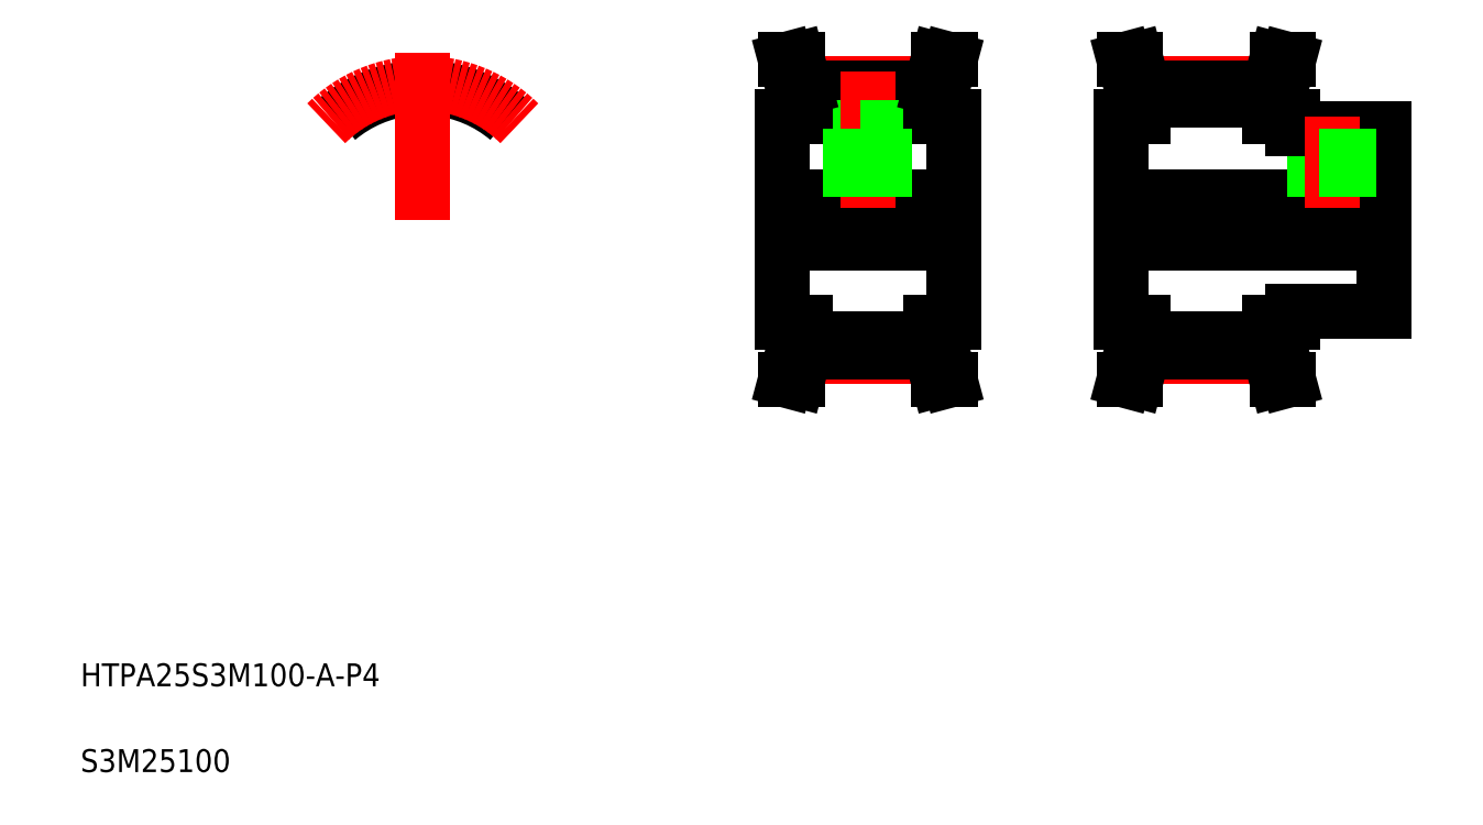
<metadata>
{"format":"dxf","ext":"dxf","renderer":"ezdxf+matplotlib","layout":"modelspace","background":"white","min_lineweight":24,"dpi":150}
</metadata>
<code>
0
SECTION
2
ENTITIES
0
LINE
8
CENTER
10
97.9
20
41.34
30
0
11
108.9
21
41.34
31
0
0
LINE
8
CENTER
10
94.4
20
53.27
30
0
11
120.4
21
53.27
31
0
0
LINE
8
CENTER
10
97.9
20
65.21
30
0
11
108.9
21
65.21
31
0
0
LINE
8
0
10
97.9
20
63.72
30
0
11
108.9
21
63.72
31
0
0
LINE
8
0
10
97.9
20
42.83
30
0
11
108.9
21
42.83
31
0
0
LINE
8
0
10
97.9
20
64.83
30
0
11
108.9
21
64.83
31
0
0
LINE
8
0
10
95.9
20
55.27
30
0
11
118.9
21
55.27
31
0
0
LINE
8
0
10
95.9
20
51.27
30
0
11
118.9
21
51.27
31
0
0
LINE
8
0
10
97.9
20
41.72
30
0
11
108.9
21
41.72
31
0
0
TEXT
8
0
10
5
20
12.5
30
0
40
2
1
HTPA25S3M100-A-P4
0
TEXT
8
0
10
5
20
5
30
0
40
2
1
S3M25100
0
LINE
8
CENTER
10
68.31
20
41.34
30
0
11
79.31
21
41.34
31
0
0
LINE
8
CENTER
10
64.81
20
53.27
30
0
11
82.81
21
53.27
31
0
0
LINE
8
CENTER
10
68.31
20
65.21
30
0
11
79.31
21
65.21
31
0
0
LINE
8
0
10
68.31
20
42.83
30
0
11
79.31
21
42.83
31
0
0
LINE
8
0
10
68.31
20
63.72
30
0
11
79.31
21
63.72
31
0
0
LINE
8
0
10
68.31
20
64.83
30
0
11
79.31
21
64.83
31
0
0
LINE
8
0
10
72.06
20
61.27
30
0
11
75.56
21
61.27
31
0
0
LINE
8
0
10
66.31
20
51.27
30
0
11
81.31
21
51.27
31
0
0
LINE
8
0
10
66.31
20
55.27
30
0
11
81.31
21
55.27
31
0
0
LINE
8
0
10
68.31
20
41.72
30
0
11
79.31
21
41.72
31
0
0
LINE
8
0
10
66.31
20
44.27
30
0
11
66.31
21
62.27
31
0
0
LINE
8
0
10
67.31
20
41.85
30
0
11
66.62
21
39.27
31
0
0
LINE
8
0
10
68.31
20
41.72
30
0
11
67.66
21
39.27
31
0
0
LINE
8
0
10
66.62
20
39.27
30
0
11
67.66
21
39.27
31
0
0
LINE
8
0
10
66.31
20
44.27
30
0
11
68.31
21
44.27
31
0
0
LINE
8
0
10
67.31
20
44.27
30
0
11
67.31
21
41.85
31
0
0
LINE
8
0
10
68.31
20
41.72
30
0
11
68.31
21
44.27
31
0
0
LINE
8
0
10
72.06
20
61.27
30
0
11
72.06
21
63.72
31
0
0
LINE
8
0
10
67.31
20
62.27
30
0
11
67.31
21
64.7
31
0
0
LINE
8
0
10
68.31
20
62.27
30
0
11
68.31
21
64.83
31
0
0
LINE
8
0
10
66.31
20
62.27
30
0
11
68.31
21
62.27
31
0
0
LINE
8
0
10
68.31
20
64.83
30
0
11
67.66
21
67.27
31
0
0
LINE
8
0
10
67.31
20
64.7
30
0
11
66.62
21
67.27
31
0
0
LINE
8
0
10
66.62
20
67.27
30
0
11
67.66
21
67.27
31
0
0
LINE
8
0
10
95.9
20
44.27
30
0
11
95.9
21
62.27
31
0
0
LINE
8
0
10
81.31
20
44.27
30
0
11
81.31
21
62.27
31
0
0
LINE
8
0
10
79.31
20
41.72
30
0
11
79.97
21
39.27
31
0
0
LINE
8
0
10
80.31
20
41.85
30
0
11
81
21
39.27
31
0
0
LINE
8
0
10
81
20
39.27
30
0
11
79.97
21
39.27
31
0
0
LINE
8
0
10
79.31
20
44.27
30
0
11
81.31
21
44.27
31
0
0
LINE
8
0
10
79.31
20
41.72
30
0
11
79.31
21
44.27
31
0
0
LINE
8
0
10
80.31
20
44.27
30
0
11
80.31
21
41.85
31
0
0
LINE
8
0
10
81.31
20
48.77
30
0
11
81.31
21
48.77
31
0
0
LINE
8
0
10
97.9
20
41.72
30
0
11
97.25
21
39.27
31
0
0
LINE
8
0
10
96.9
20
41.85
30
0
11
96.21
21
39.27
31
0
0
LINE
8
0
10
96.21
20
39.27
30
0
11
97.25
21
39.27
31
0
0
LINE
8
0
10
95.9
20
44.27
30
0
11
97.9
21
44.27
31
0
0
LINE
8
0
10
97.9
20
41.72
30
0
11
97.9
21
44.27
31
0
0
LINE
8
0
10
96.9
20
44.27
30
0
11
96.9
21
41.85
31
0
0
LINE
8
CENTER
10
73.81
20
54.27
30
0
11
73.81
21
66.21
31
0
0
LINE
8
0
10
75.56
20
61.27
30
0
11
75.56
21
63.72
31
0
0
LINE
8
0
10
80.31
20
62.27
30
0
11
80.31
21
64.7
31
0
0
LINE
8
0
10
79.31
20
62.27
30
0
11
79.31
21
64.83
31
0
0
LINE
8
0
10
79.31
20
62.27
30
0
11
81.31
21
62.27
31
0
0
LINE
8
0
10
72.31
20
55.27
30
0
11
72.31
21
61.27
31
0
0
LINE
8
0
10
72.59
20
55.27
30
0
11
72.59
21
61.27
31
0
0
LINE
8
0
10
75.04
20
55.27
30
0
11
75.04
21
61.27
31
0
0
LINE
8
0
10
75.31
20
55.27
30
0
11
75.31
21
61.27
31
0
0
LINE
8
0
10
81.31
20
53.27
30
0
11
81.31
21
53.27
31
0
0
LINE
8
0
10
81
20
67.27
30
0
11
79.97
21
67.27
31
0
0
LINE
8
0
10
80.31
20
64.7
30
0
11
81
21
67.27
31
0
0
LINE
8
0
10
79.31
20
64.83
30
0
11
79.97
21
67.27
31
0
0
LINE
8
0
10
97.9
20
62.27
30
0
11
97.9
21
64.83
31
0
0
LINE
8
0
10
96.9
20
62.27
30
0
11
96.9
21
64.7
31
0
0
LINE
8
0
10
95.9
20
62.27
30
0
11
97.9
21
62.27
31
0
0
LINE
8
0
10
96.21
20
67.27
30
0
11
97.25
21
67.27
31
0
0
LINE
8
0
10
96.9
20
64.7
30
0
11
96.21
21
67.27
31
0
0
LINE
8
0
10
97.9
20
64.83
30
0
11
97.25
21
67.27
31
0
0
LINE
8
0
10
118.9
20
45.27
30
0
11
118.9
21
61.27
31
0
0
LINE
8
0
10
108.9
20
41.72
30
0
11
109.6
21
39.27
31
0
0
LINE
8
0
10
109.9
20
41.85
30
0
11
110.6
21
39.27
31
0
0
LINE
8
0
10
110.6
20
39.27
30
0
11
109.6
21
39.27
31
0
0
LINE
8
0
10
110.9
20
45.27
30
0
11
118.9
21
45.27
31
0
0
LINE
8
0
10
110.9
20
44.27
30
0
11
110.9
21
45.27
31
0
0
LINE
8
0
10
108.9
20
44.27
30
0
11
110.9
21
44.27
31
0
0
LINE
8
0
10
108.9
20
41.72
30
0
11
108.9
21
44.27
31
0
0
LINE
8
0
10
109.9
20
44.27
30
0
11
109.9
21
41.85
31
0
0
LINE
8
0
10
108.9
20
62.27
30
0
11
108.9
21
64.83
31
0
0
LINE
8
0
10
109.9
20
62.27
30
0
11
109.9
21
64.7
31
0
0
LINE
8
0
10
110.9
20
61.27
30
0
11
118.9
21
61.27
31
0
0
LINE
8
0
10
113.2
20
55.27
30
0
11
113.2
21
61.27
31
0
0
LINE
8
0
10
112.9
20
55.27
30
0
11
112.9
21
61.27
31
0
0
LINE
8
0
10
108.9
20
62.27
30
0
11
110.9
21
62.27
31
0
0
LINE
8
0
10
110.9
20
61.27
30
0
11
110.9
21
62.27
31
0
0
LINE
8
CENTER
10
114.4
20
54.27
30
0
11
114.4
21
62.27
31
0
0
LINE
8
0
10
115.9
20
55.27
30
0
11
115.9
21
61.27
31
0
0
LINE
8
0
10
115.6
20
55.27
30
0
11
115.6
21
61.27
31
0
0
LINE
8
0
10
108.9
20
64.83
30
0
11
109.6
21
67.27
31
0
0
LINE
8
0
10
109.9
20
64.7
30
0
11
110.6
21
67.27
31
0
0
LINE
8
0
10
110.6
20
67.27
30
0
11
109.6
21
67.27
31
0
0
ARC
8
0
10
34.91
20
53.27
30
0
40
11.55
50
50
51
84.02
0
ARC
8
0
10
34.91
20
53.27
30
0
40
10.44
50
90
51
91.62
0
ARC
8
0
10
35.89
20
65.17
30
0
40
1.975
50
197.6
51
225.7
0
ARC
8
0
10
34.61
20
63.86
30
0
40
0.15
50
225.7
51
271.6
0
ARC
8
0
10
33.74
20
64.49
30
0
40
0.28
50
17.62
51
95.98
0
ARC
8
0
10
35.21
20
63.86
30
0
40
0.15
50
268.4
51
314.3
0
ARC
8
0
10
36.09
20
64.49
30
0
40
0.28
50
84.02
51
162.4
0
ARC
8
0
10
33.94
20
65.17
30
0
40
1.975
50
314.3
51
342.4
0
ARC
8
0
10
34.91
20
53.27
30
0
40
10.44
50
88.38
51
90
0
ARC
8
0
10
34.91
20
53.27
30
0
40
11.55
50
95.98
51
130
0
ARC
8
CENTER
10
34.91
20
53.27
30
0
40
11.94
50
45
51
135
0
LINE
8
CENTER
10
34.91
20
53.27
30
0
11
34.91
21
67.9
31
0
0
ENDSEC
0
EOF

</code>
